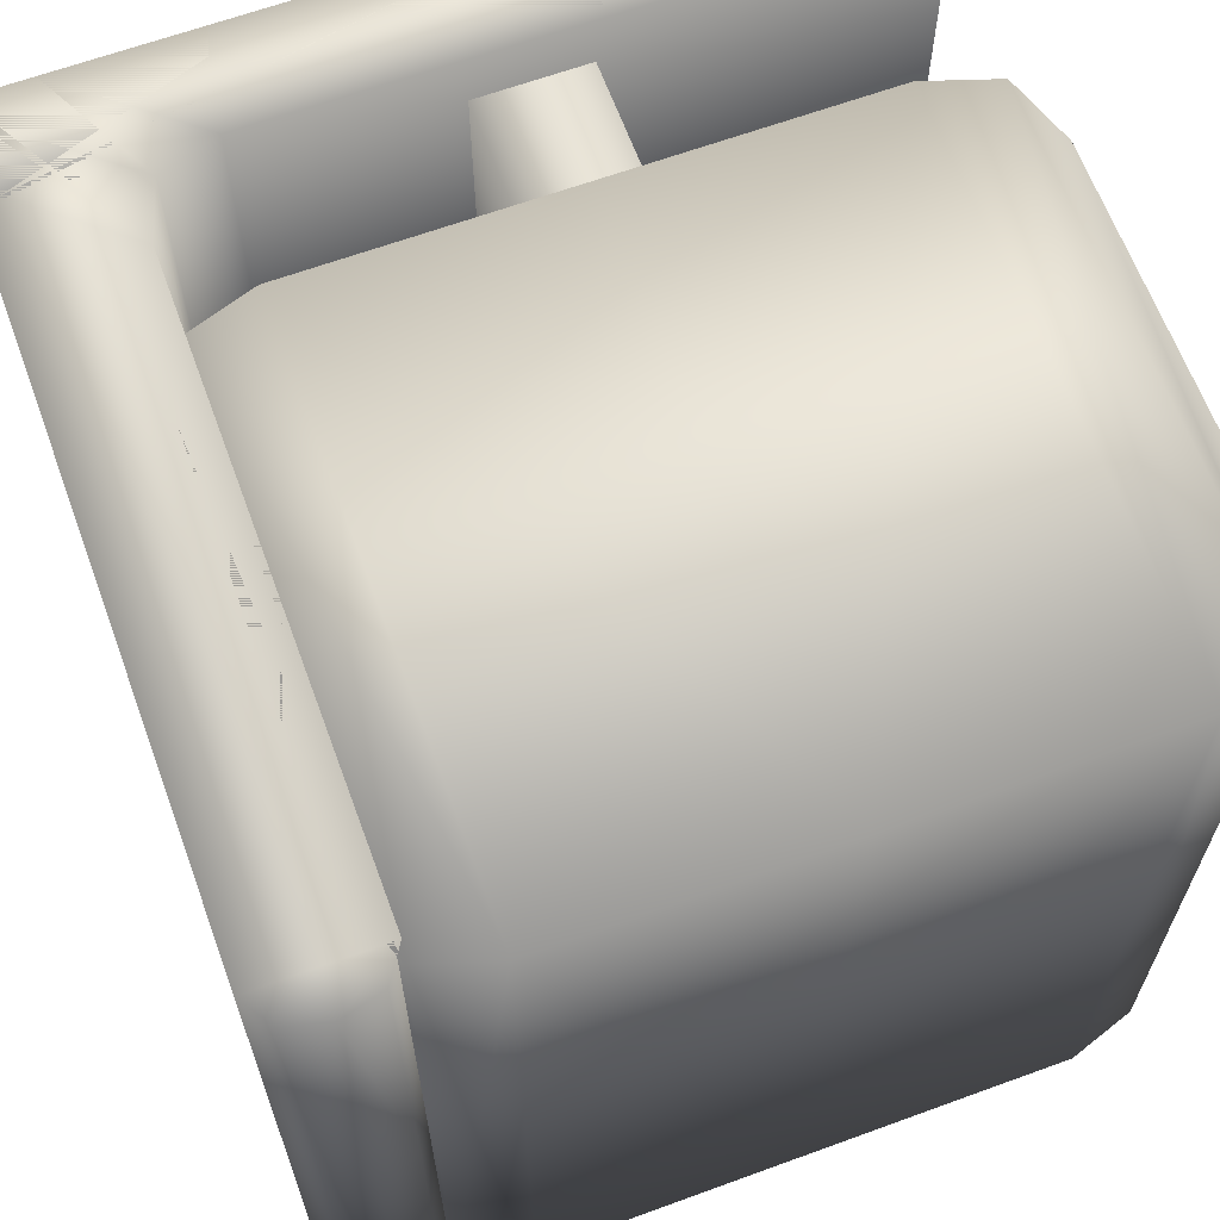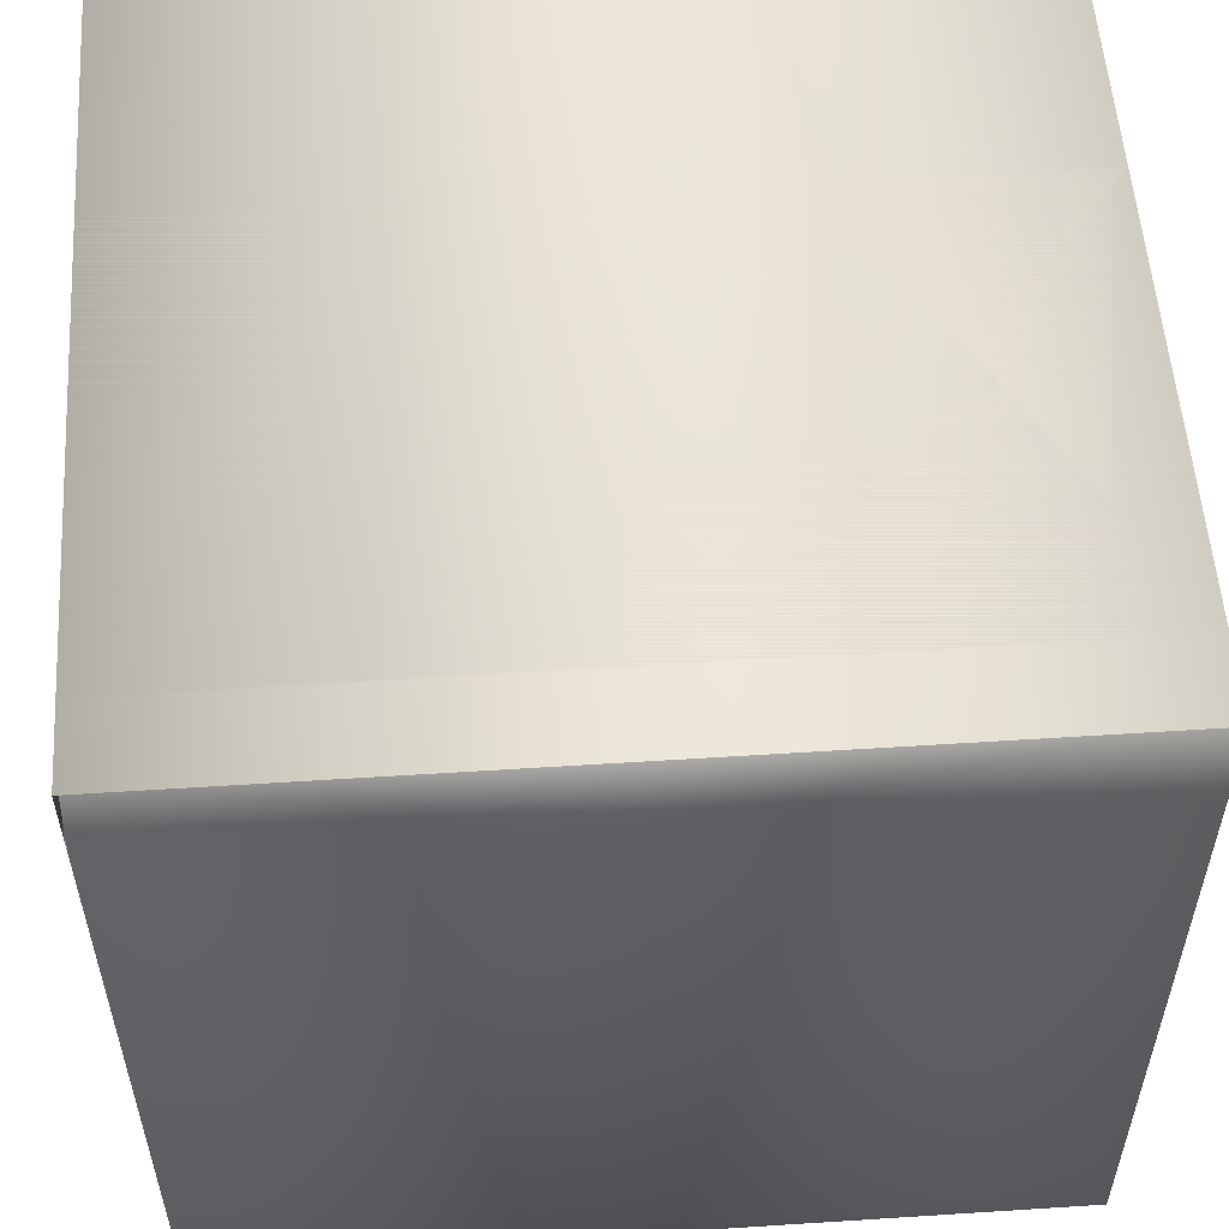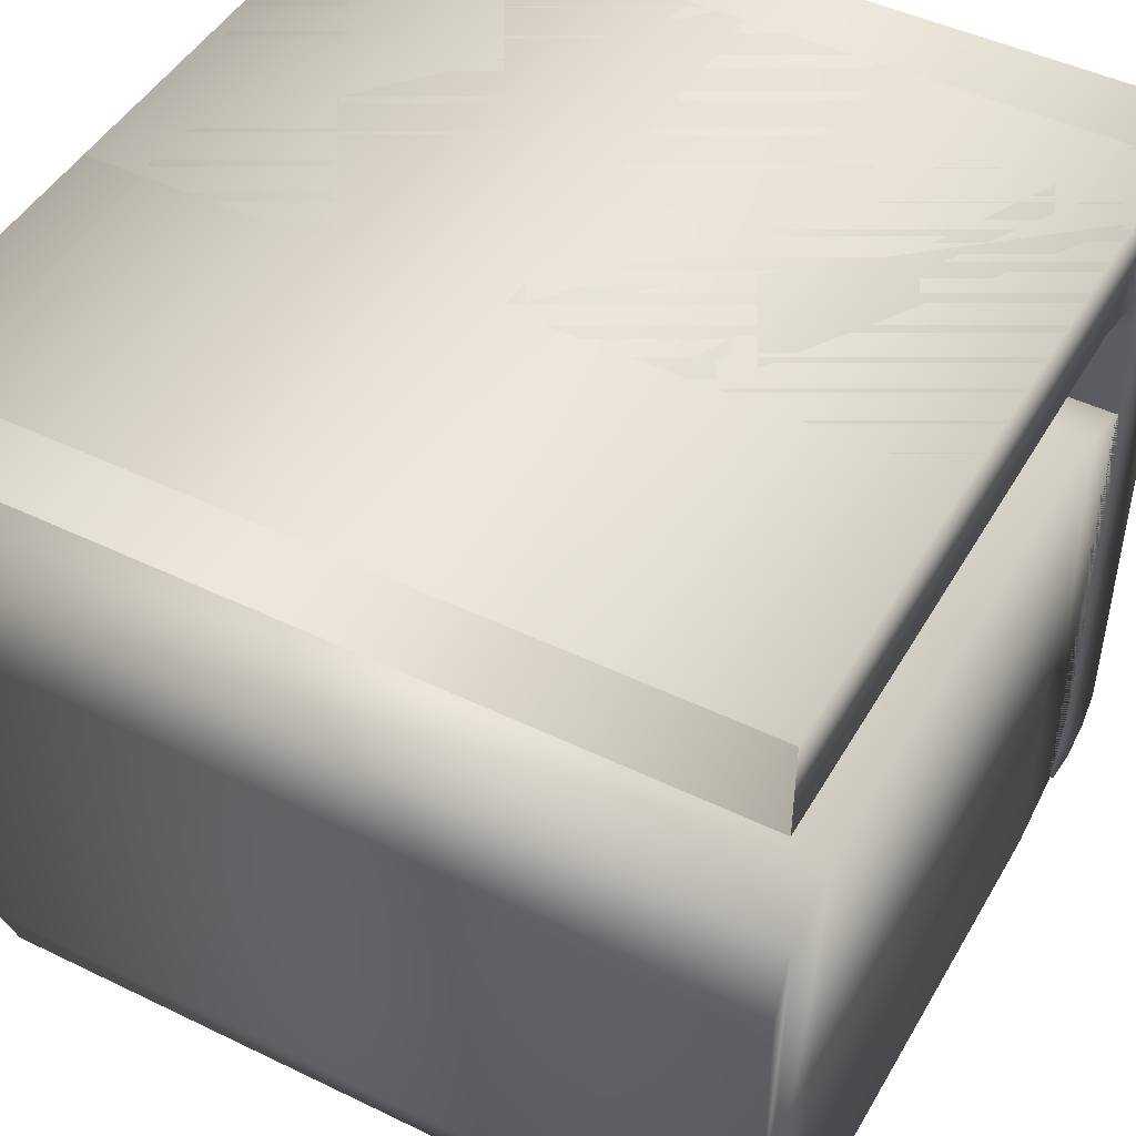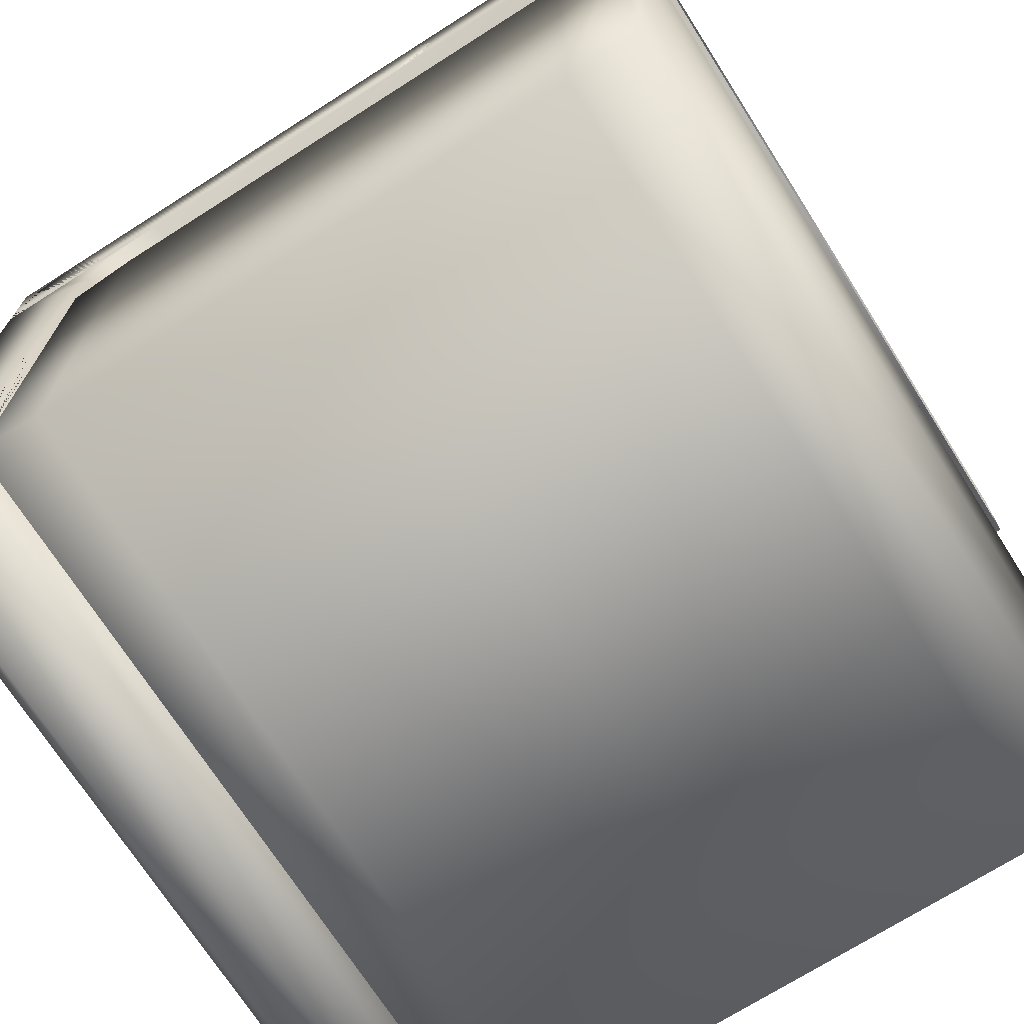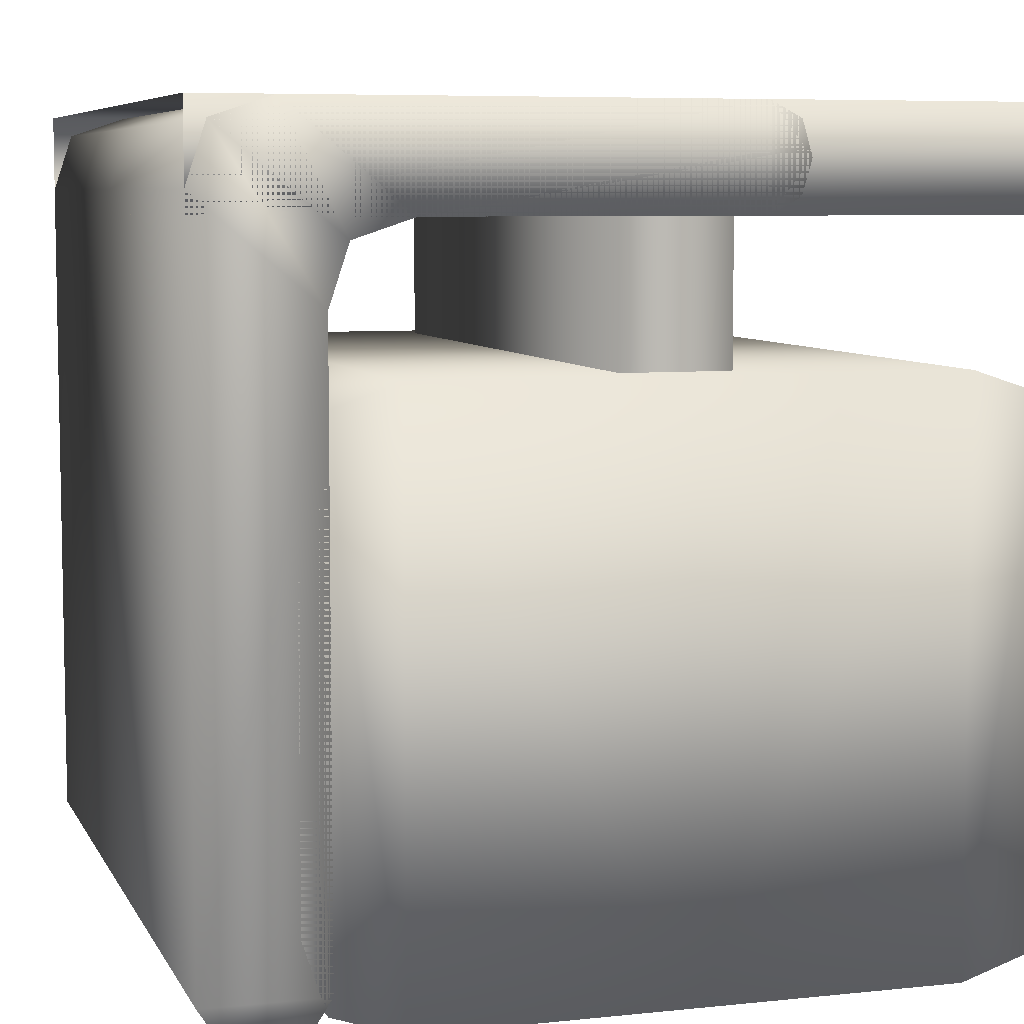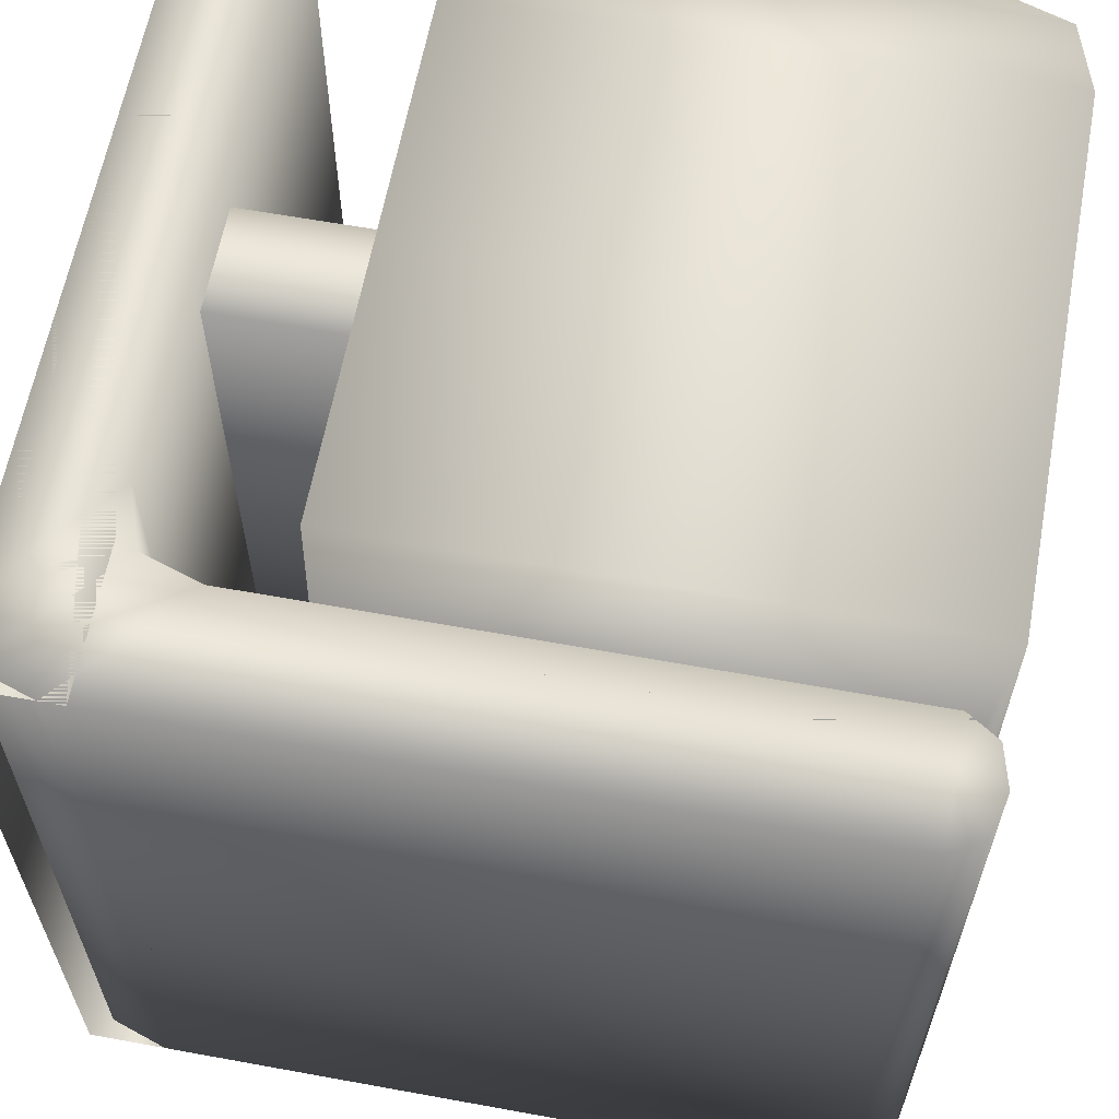
<metadata>
{"format":"obj","ext":"obj","renderer":"f3d","projection":"perspective","resolution":1024,"background":"white","views":[{"elev":64.6,"azim":-20.2,"up":"+Z"},{"elev":55.0,"azim":-93.9,"up":"+Y"},{"elev":46.8,"azim":118.8,"up":"+Y"},{"elev":-71.3,"azim":32.5,"up":"+Y"},{"elev":6.9,"azim":-17.1,"up":"+Y"},{"elev":61.8,"azim":-79.5,"up":"+Z"}]}
</metadata>
<code>
v  -0 87.54 -0
v  -0 87.54 -50
v  63.67 87.54 -50
v  63.67 87.54 -0
v  67.45 97.98 -0
v  63.67 100 -0
v  68.71 93.77 -0
v  67.45 97.98 -50
v  63.67 100 -50
v  68.71 93.77 -50
v  -0 100 -0
v  67.45 89.56 -0
v  67.45 89.56 -50
v  -0 87.54 -100
v  63.67 87.54 -100
v  67.45 97.98 -100
v  68.71 93.77 -100
v  63.67 100 -100
v  -0 100 -100
v  67.45 89.56 -100
v  14.18 2.86 -0
v  14.18 67.51 -0
v  11.32 58.93 -0
v  11.32 11.44 -0
v  11.32 58.93 -100
v  11.32 11.44 -100
v  22.76 0 -0
v  22.76 0 -100
v  55.66 0 -100
v  55.66 0 -0
v  22.76 70.37 -100
v  22.76 70.37 -0
v  55.66 70.37 -0
v  55.66 70.37 -100
v  14.18 2.86 -100
v  14.18 67.51 -100
v  48.99 69.3 -6.788
v  48.99 69.3 -93.21
v  48.99 90.15 -93.21
v  48.99 90.15 -6.788
v  55.66 69.3 -93.21
v  55.66 90.15 -93.21
v  55.66 90.15 -6.788
v  55.66 69.3 -6.788
v  97.14 2.86 -0
v  100 11.44 -0
v  100 58.93 -0
v  97.14 67.51 -0
v  100 11.44 -100
v  100 58.93 -100
v  88.56 0 -0
v  88.56 0 -100
v  88.56 70.37 -100
v  88.56 70.37 -0
v  97.14 2.86 -100
v  97.14 67.51 -100
v  62.33 69.3 -6.788
v  62.33 90.15 -6.788
v  62.33 90.15 -93.21
v  62.33 69.3 -93.21
v  -0 100 -50
g base2
f 1 2 3
f 3 4 1
f 5 6 7
f 5 8 9
f 9 6 5
f 7 10 8
f 8 5 7
f 6 11 1
f 1 4 6
f 4 12 7
f 6 4 7
f 12 4 3
f 3 13 12
f 7 12 13
f 13 10 7
f 3 2 14
f 14 15 3
f 16 17 18
f 16 18 9
f 9 8 16
f 17 16 8
f 8 10 17
f 18 15 14
f 14 19 18
f 15 17 20
f 18 17 15
f 20 13 3
f 3 15 20
f 17 10 13
f 13 20 17
f 21 22 23
f 23 24 21
f 23 25 26
f 26 24 23
f 27 28 29
f 29 30 27
f 31 32 33
f 33 34 31
f 28 31 34
f 34 29 28
f 35 28 27
f 27 21 35
f 22 32 31
f 31 36 22
f 26 35 21
f 21 24 26
f 23 22 36
f 36 25 23
f 30 33 32
f 32 27 30
f 35 36 31
f 31 28 35
f 27 32 22
f 22 21 27
f 26 25 36
f 36 35 26
f 37 38 39
f 39 40 37
f 41 42 39
f 39 38 41
f 37 40 43
f 43 44 37
f 45 46 47
f 47 48 45
f 47 46 49
f 49 50 47
f 51 30 29
f 29 52 51
f 53 34 33
f 33 54 53
f 52 29 34
f 34 53 52
f 55 45 51
f 51 52 55
f 48 56 53
f 53 54 48
f 49 46 45
f 45 55 49
f 47 50 56
f 56 48 47
f 30 51 54
f 54 33 30
f 55 52 53
f 53 56 55
f 51 45 48
f 48 54 51
f 49 55 56
f 56 50 49
f 57 58 59
f 59 60 57
f 41 60 59
f 59 42 41
f 57 44 43
f 43 58 57
f 6 9 61
f 61 11 6
f 9 18 19
f 19 61 9
v  14.78 5.043 0
v  14.78 5.043 -50
v  14.78 77.92 -50
v  14.78 77.92 0
v  0 5.043 0
v  0 90.38 0
v  2.404 97.6 0
v  2.404 97.6 -50
v  0 90.38 -50
v  17.18 85.14 0
v  9.616 100 0
v  9.616 100 -50
v  24.39 87.54 0
v  12.31 1.261 0
v  12.31 1.261 -50
v  7.388 0 0
v  7.388 0 -50
v  2.468 1.261 0
v  0 5.043 -50
v  100 100 -0
v  100 100 -50
v  17.18 85.14 -50
v  24.39 87.54 -50
v  2.468 1.261 -50
v  14.78 5.043 -100
v  14.78 77.92 -100
v  0 5.043 -100
v  0 90.38 -100
v  2.404 97.6 -100
v  17.18 85.14 -100
v  9.616 100 -100
v  24.39 87.54 -100
v  12.31 1.261 -100
v  7.388 0 -100
v  2.468 1.261 -100
v  100 100 -100
v  100 87.54 -50
v  100 87.54 -0
v  100 87.54 -100
g base1
f 62 63 64
f 64 65 62
f 66 62 65
f 65 67 66
f 68 69 70
f 70 67 68
f 68 67 65
f 65 71 68
f 72 73 69
f 69 68 72
f 72 68 71
f 71 74 72
f 75 76 63
f 63 62 75
f 77 78 76
f 76 75 77
f 66 77 62
f 77 75 62
f 66 79 77
f 66 67 70
f 70 80 66
f 72 81 82
f 82 73 72
f 71 65 64
f 64 83 71
f 74 71 83
f 83 84 74
f 79 66 80
f 80 85 79
f 77 79 85
f 85 78 77
f 86 87 64
f 64 63 86
f 88 89 87
f 87 86 88
f 90 89 70
f 70 69 90
f 90 91 87
f 87 89 90
f 92 90 69
f 69 73 92
f 92 93 91
f 91 90 92
f 94 86 63
f 63 76 94
f 95 94 76
f 76 78 95
f 88 86 95
f 95 86 94
f 88 95 96
f 88 80 70
f 70 89 88
f 82 97 92
f 92 73 82
f 91 83 64
f 64 87 91
f 93 84 83
f 83 91 93
f 96 85 80
f 80 88 96
f 95 78 85
f 85 96 95
f 74 84 98
f 98 99 74
f 81 72 74
f 74 99 81
f 84 93 100
f 100 98 84
f 93 92 97
f 97 100 93

</code>
